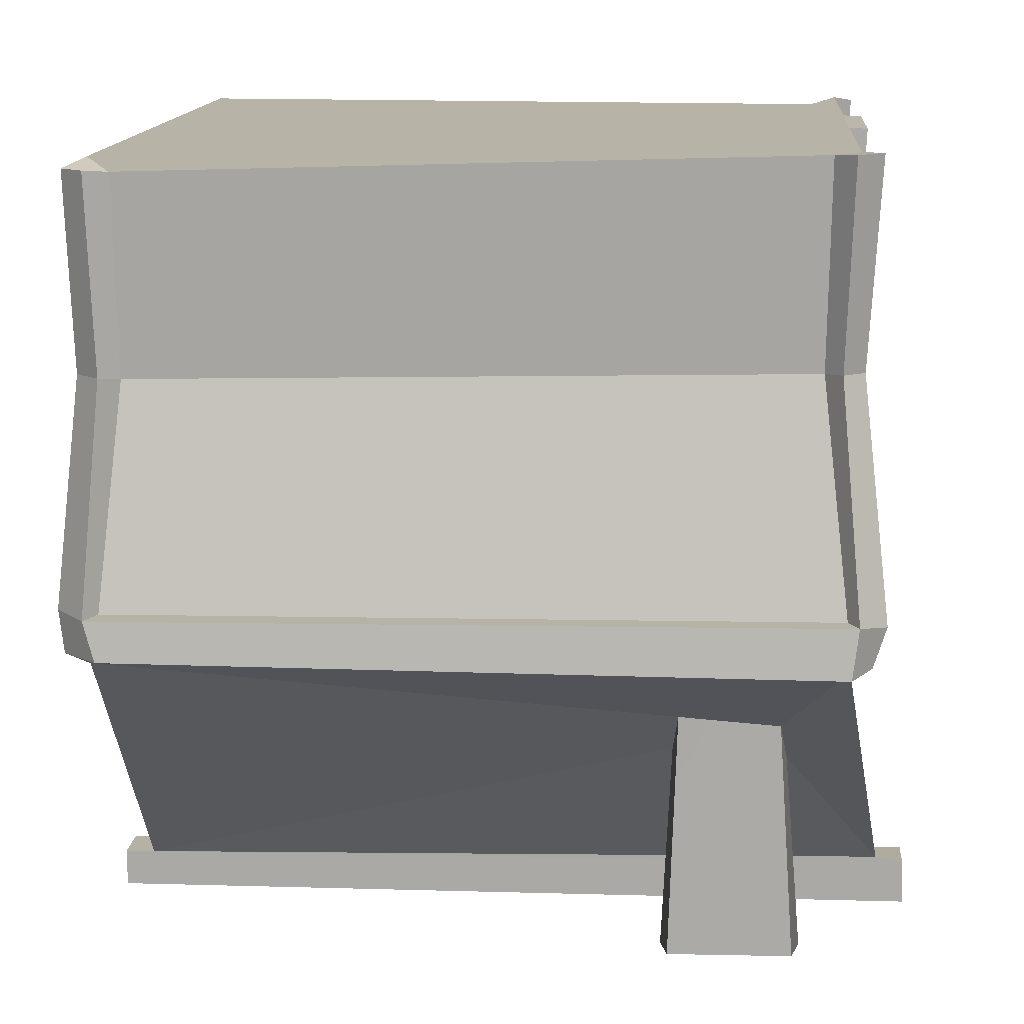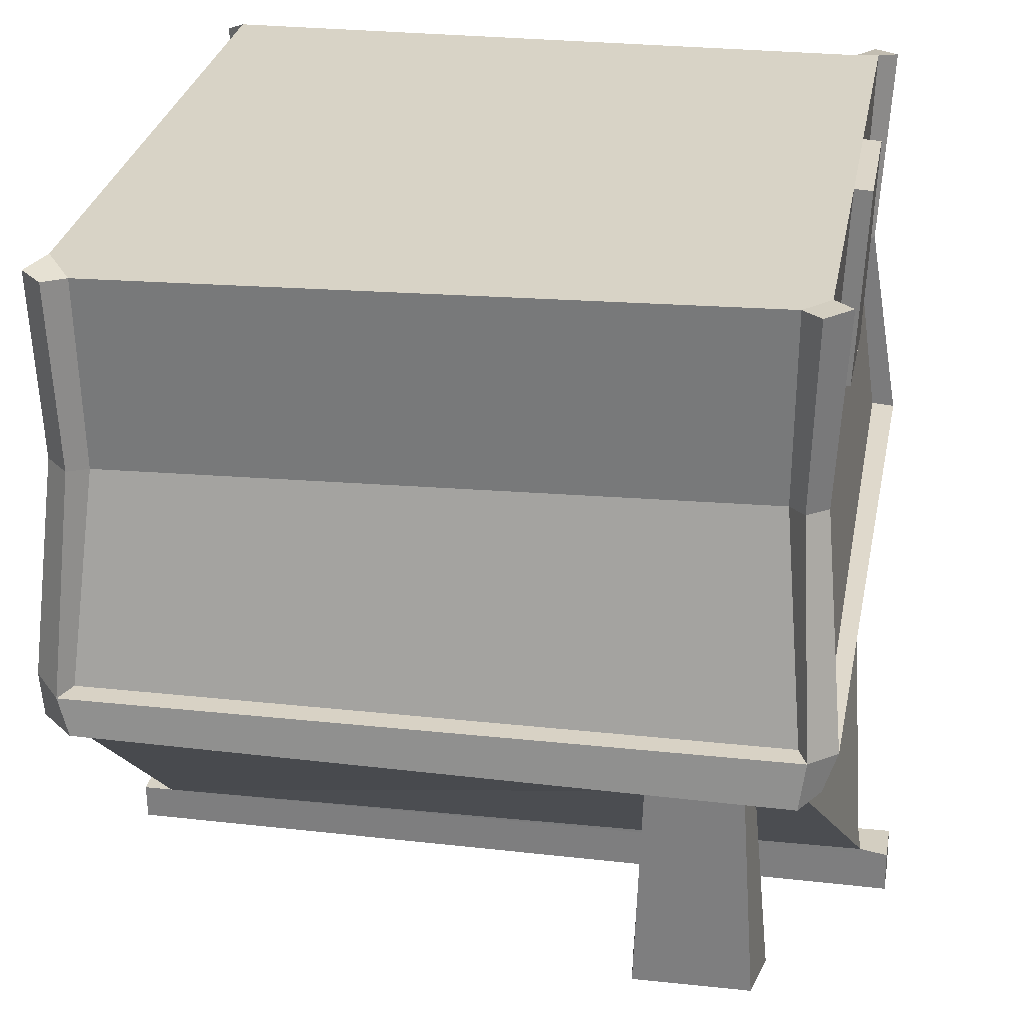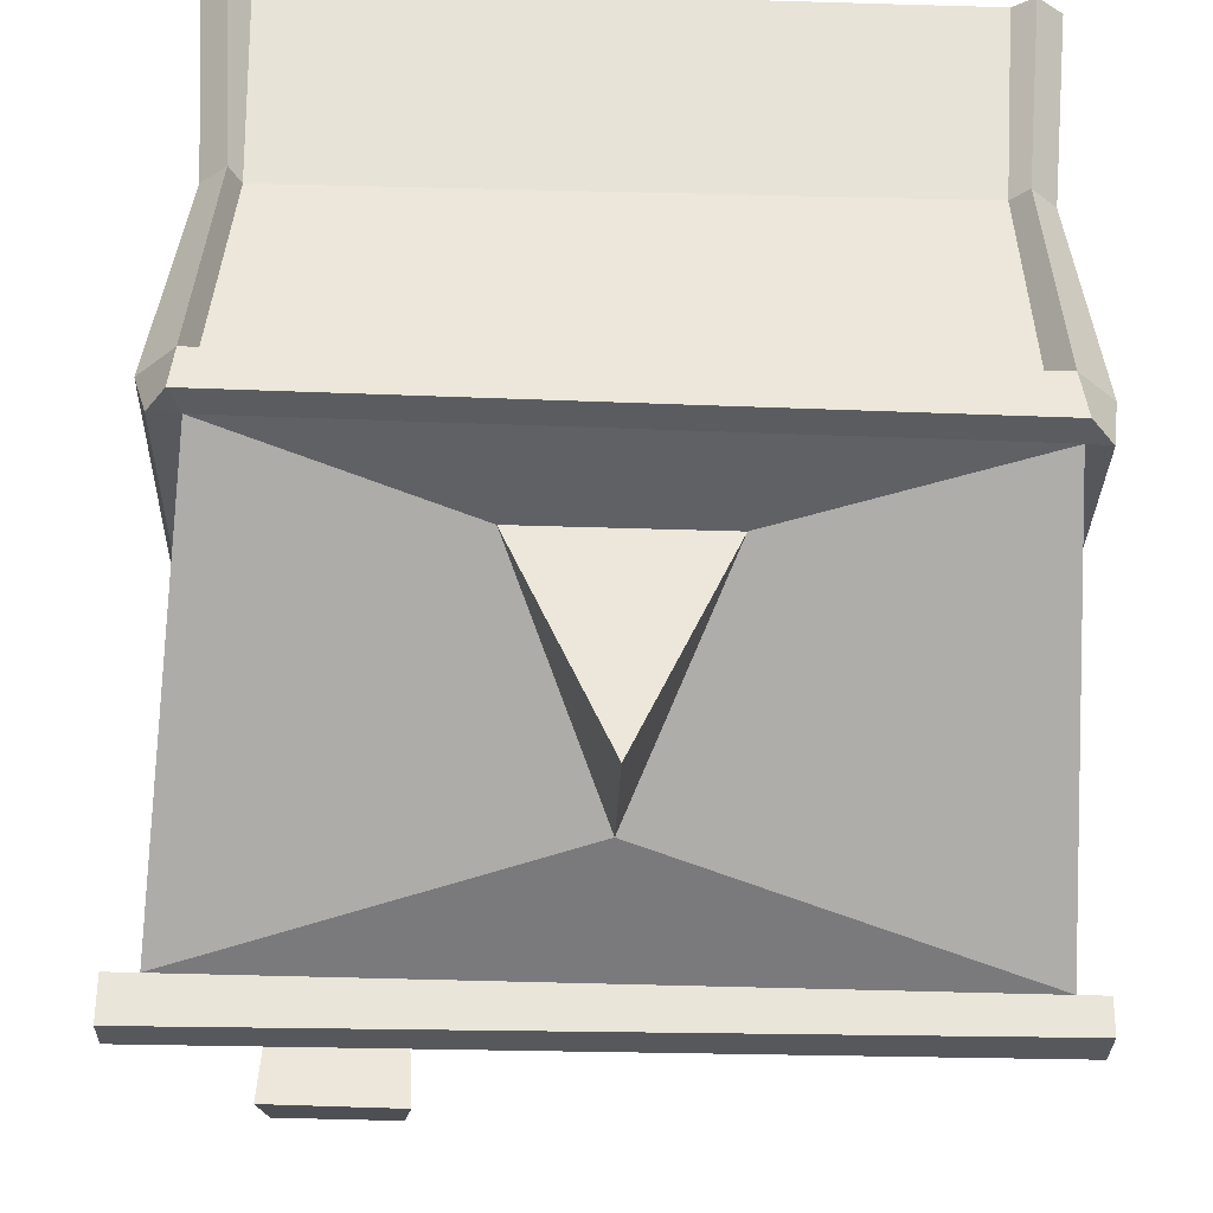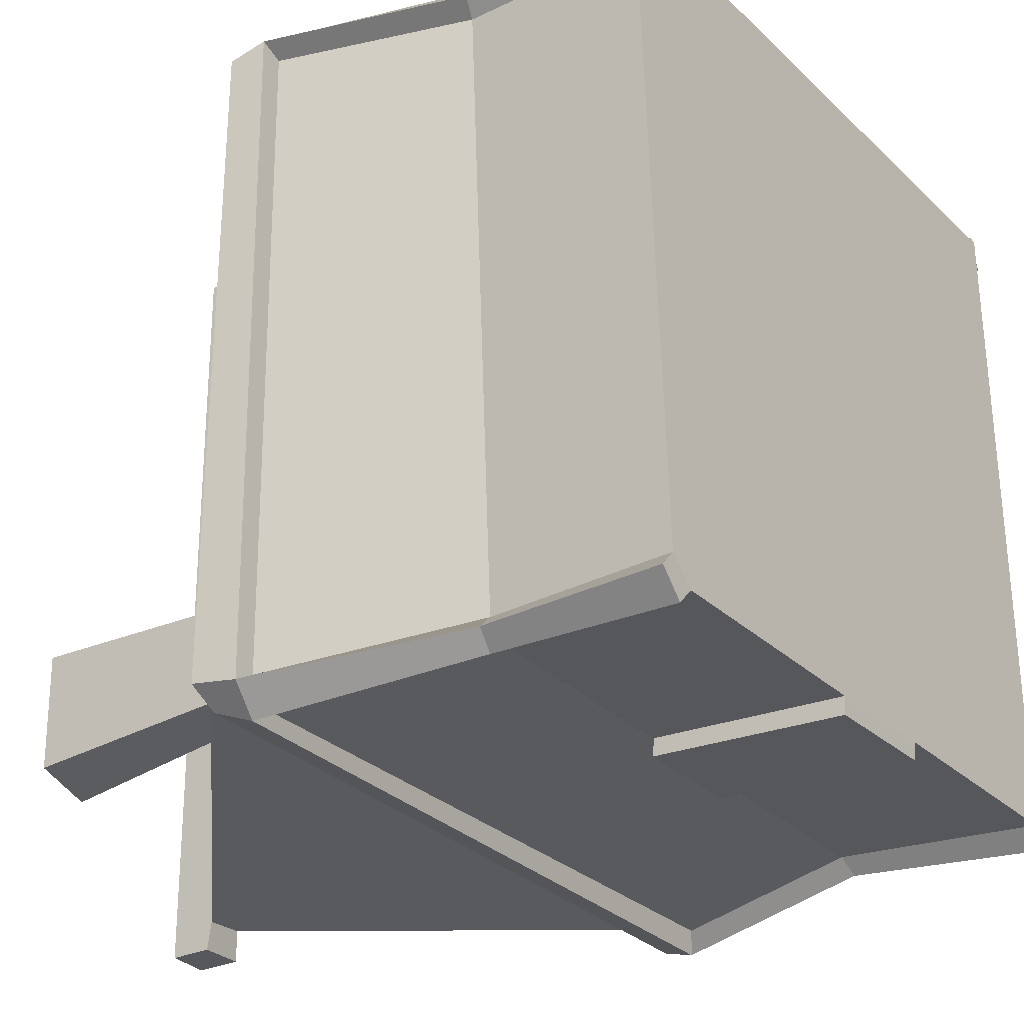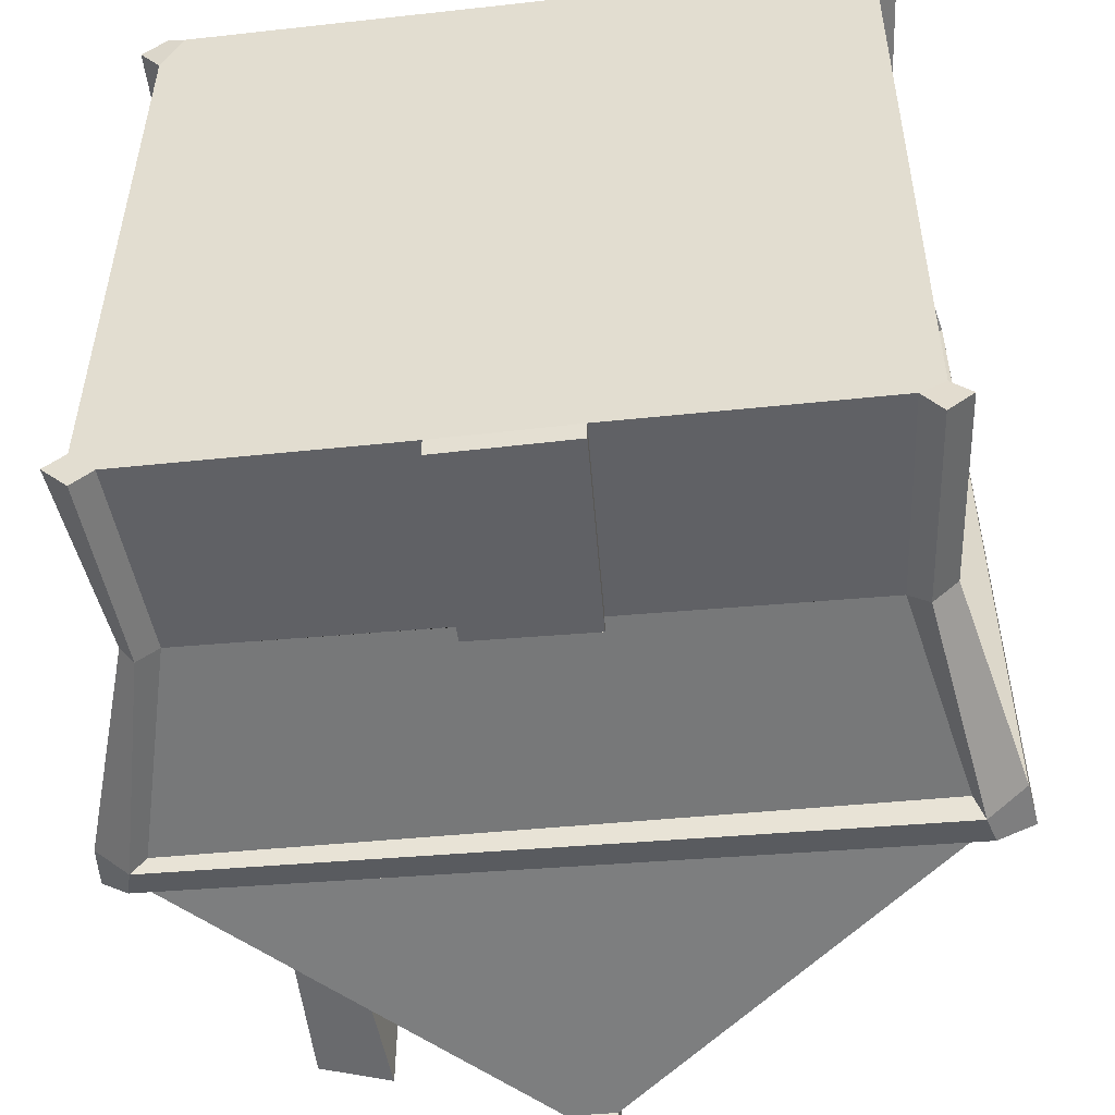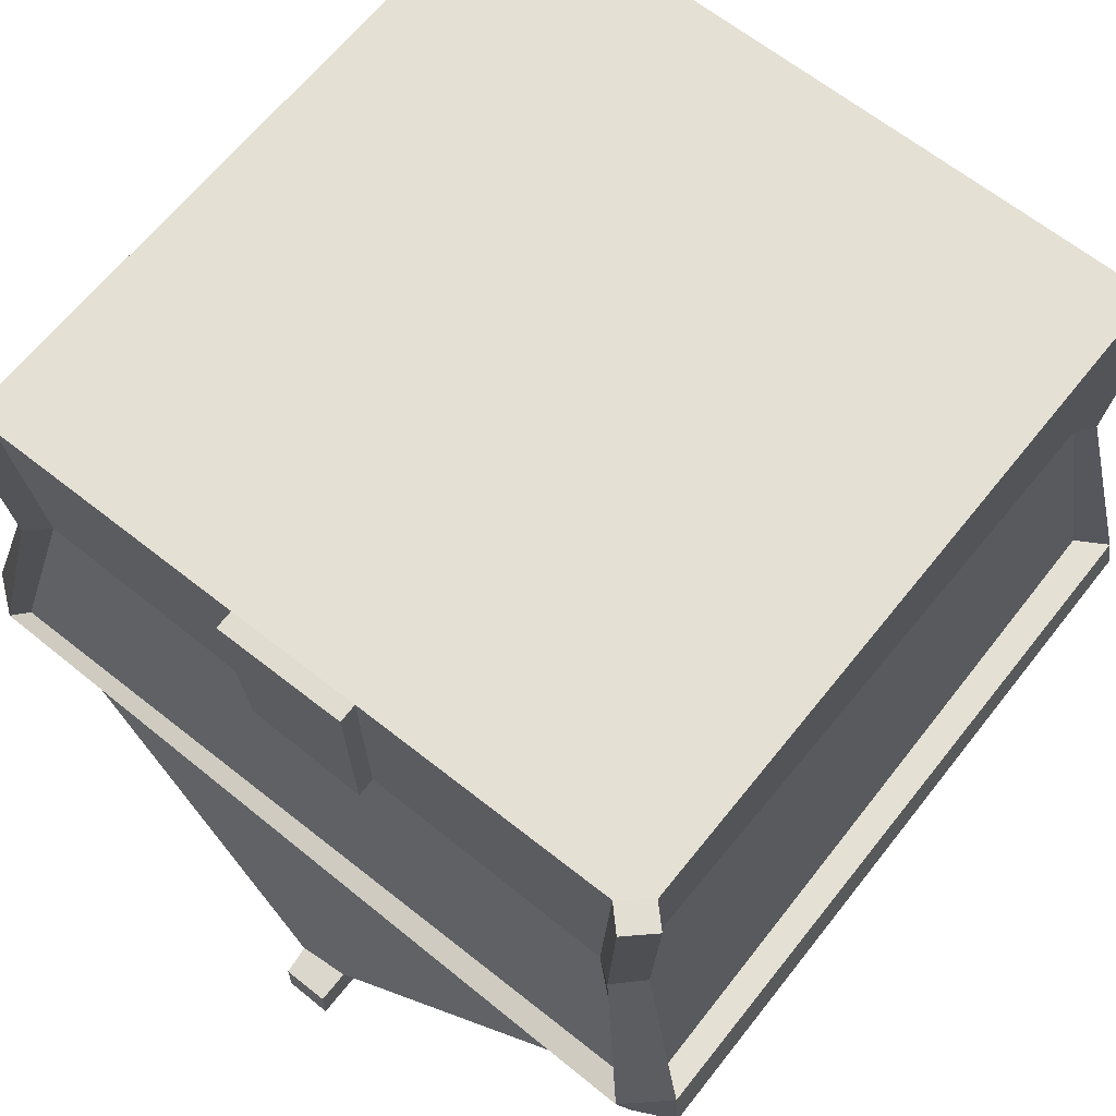
<metadata>
{"format":"obj","ext":"obj","renderer":"f3d","projection":"perspective","resolution":1024,"background":"white","views":[{"elev":12.2,"azim":-85.4,"up":"+Z"},{"elev":27.5,"azim":-79.7,"up":"+Z"},{"elev":-30.4,"azim":88.3,"up":"+Z"},{"elev":-28.0,"azim":-55.6,"up":"+Y"},{"elev":-50.5,"azim":5.7,"up":"+Y"},{"elev":66.6,"azim":38.6,"up":"+Z"}]}
</metadata>
<code>
o Cube.001_Cube.001
v 0.112 -1.502 -3.709
v 1.856 -1.286 -2.235
v -1.857 -1.286 -2.235
v -0.1229 -1.527 -3.679
v -1.037 -1.042 -2.877
v -1.319 -1.005 -2.641
v -0.1131 2.19 -3.757
v -1.827 2.065 -2.271
v 1.824 2.061 -2.281
v 0.112 2.19 -3.757
v 0.7425 0.3445 -3.402
v 0.112 -1.663 -3.707
v 0.112 -1.666 -3.936
v 0.112 2.334 -3.938
v 0.112 2.336 -3.759
v -0.1131 2.334 -3.938
v -0.1131 2.336 -3.759
v -0.1131 -1.663 -3.707
v -0.1131 -1.666 -3.919
v -1.737 2.085 -2.02
v -1.563 1.991 -1.015
v 1.522 2.016 -0.9754
v 1.728 2.068 -2.06
v -1.564 2.07 -0.05219
v 1.563 2.071 0.01658
v -1.633 2.13 -1.003
v -1.784 2.215 -2.038
v 1.712 -1.208 -0.9613
v 1.617 -1.154 -0.9748
v 1.684 -1.168 -0.00638
v 1.778 -1.262 0.001922
v 1.591 2.086 -1.003
v 1.644 2.174 -0.03624
v 1.658 -1.382 0.01861
v 1.563 -1.287 0.0385
v 1.497 -1.255 -0.9735
v 1.591 -1.329 -0.9598
v 1.778 2.044 -0.06666
v 1.684 1.95 -0.04195
v 1.648 1.883 -1.014
v 1.712 1.966 -1.001
v -1.779 2.044 -0.09586
v -1.685 1.949 -0.1083
v -1.659 2.164 -0.09742
v -1.811 -1.443 -2.037
v -1.737 -1.372 -2.016
v -1.498 -1.234 -0.9738
v -1.592 -1.329 -0.9598
v 1.81 1.947 -2.059
v 1.848 -1.262 -2.041
v -1.754 2.01 -1.002
v -1.971 2.063 -2.043
v -1.683 1.922 -1.015
v -1.857 2.016 -2.039
v 1.958 2.03 -2.047
v 1.78 2.207 -2.058
v 1.783 -1.486 -2.026
v 1.977 -1.311 -2.017
v 1.736 -1.372 -1.995
v -1.667 -1.23 -0.9611
v -1.659 -1.382 -0.008116
v -1.781 -1.262 -0.008798
v -1.971 -1.315 -2.006
v -1.564 -1.288 -0.01313
v -1.687 -1.168 -0.01653
v 0.298 -1.248 -0.9736
v -0.2857 -1.241 -0.9737
v 0.3201 -1.287 0.02129
v -1.582 -1.154 -0.9684
v -1.857 -1.268 -2.008
v -1.989 -1.286 -2.235
v -1.857 -1.38 -2.211
v 1.825 2.175 -2.289
v -1.827 2.18 -2.226
v 1.829 -1.429 -2.21
v 2.011 -1.335 -2.223
v 1.979 2.063 -2.27
v 0.3197 -1.375 0.01632
v -0.3078 -1.288 0.004082
v -0.3082 -1.375 -0.000893
v -0.2861 -1.329 -0.9787
v 0.2976 -1.336 -0.9786
v -1.296 -0.4972 -3.771
v -1.319 -0.5368 -2.604
v -1.035 -0.5072 -2.846
v -0.9429 -0.4576 -3.853
v -0.9449 -1.12 -3.839
v -1.296 -1.078 -3.764
v 1.368 0.833 -2.405
v 1.563 0.3433 -3.509
v 1.368 -0.1238 -2.392
v -1.989 2.008 -2.224
f 1 2 3
f 3 4 1
f 5 4 3
f 3 6 5
f 7 8 9
f 9 10 7
f 1 10 11
f 10 1 12
f 10 12 13
f 10 13 14
f 14 15 10
f 16 17 15
f 15 14 16
f 17 7 10
f 10 15 17
f 13 12 18
f 18 19 13
f 14 13 19
f 19 16 14
f 12 1 4
f 4 18 12
f 18 4 7
f 18 7 17
f 18 17 16
f 16 19 18
f 20 21 22
f 22 23 20
f 21 24 25
f 25 22 21
f 26 21 20
f 20 27 26
f 28 29 30
f 30 31 28
f 32 22 25
f 25 33 32
f 34 35 36
f 36 37 34
f 38 39 40
f 40 41 38
f 42 43 24
f 24 44 42
f 45 46 47
f 47 48 45
f 49 40 29
f 29 50 49
f 42 44 26
f 26 51 42
f 51 26 27
f 27 52 51
f 51 53 43
f 43 42 51
f 44 24 21
f 21 26 44
f 52 54 53
f 53 51 52
f 41 32 33
f 33 38 41
f 55 56 32
f 32 41 55
f 56 23 22
f 22 32 56
f 33 25 39
f 39 38 33
f 41 40 49
f 49 55 41
f 37 28 31
f 31 34 37
f 28 37 57
f 57 58 28
f 37 36 59
f 59 57 37
f 31 30 35
f 35 34 31
f 58 50 29
f 29 28 58
f 60 48 61
f 61 62 60
f 63 45 48
f 48 60 63
f 48 47 64
f 64 61 48
f 61 64 65
f 65 62 61
f 40 39 30
f 30 29 40
f 47 46 59
f 47 59 36
f 47 36 66
f 66 67 47
f 35 68 66
f 66 36 35
f 63 60 69
f 69 70 63
f 69 60 62
f 62 65 69
f 69 53 54
f 54 70 69
f 43 53 69
f 69 65 43
f 45 63 71
f 71 72 45
f 27 56 73
f 73 74 27
f 72 3 2
f 2 75 72
f 76 58 57
f 57 75 76
f 73 56 55
f 55 77 73
f 73 9 8
f 8 74 73
f 9 77 73
f 76 2 9
f 9 77 76
f 78 68 79
f 79 80 78
f 78 80 81
f 81 82 78
f 67 79 64
f 64 47 67
f 82 66 68
f 68 78 82
f 80 79 67
f 67 81 80
f 81 67 66
f 66 82 81
f 83 84 85
f 85 86 83
f 84 8 7
f 7 85 84
f 6 3 8
f 8 84 6
f 85 7 4
f 4 5 85
f 71 3 72
f 86 85 5
f 5 87 86
f 87 5 6
f 6 88 87
f 88 6 84
f 84 83 88
f 88 83 86
f 86 87 88
f 57 59 46
f 46 45 57
f 45 72 75
f 75 57 45
f 75 2 76
f 11 89 90
f 11 10 9
f 9 89 11
f 91 2 1
f 1 11 91
f 89 9 2
f 2 91 89
f 89 91 90
f 91 11 90
f 71 63 52
f 52 92 71
f 92 8 3
f 3 71 92
f 63 70 54
f 54 52 63
f 74 8 92
f 27 20 23
f 23 56 27
f 92 52 27
f 27 74 92
f 76 77 55
f 55 58 76
f 55 49 50
f 50 58 55
f 30 39 25
f 30 25 24
f 30 24 43
f 30 43 65
f 30 65 64
f 30 64 79
f 30 79 68
f 68 35 30

</code>
